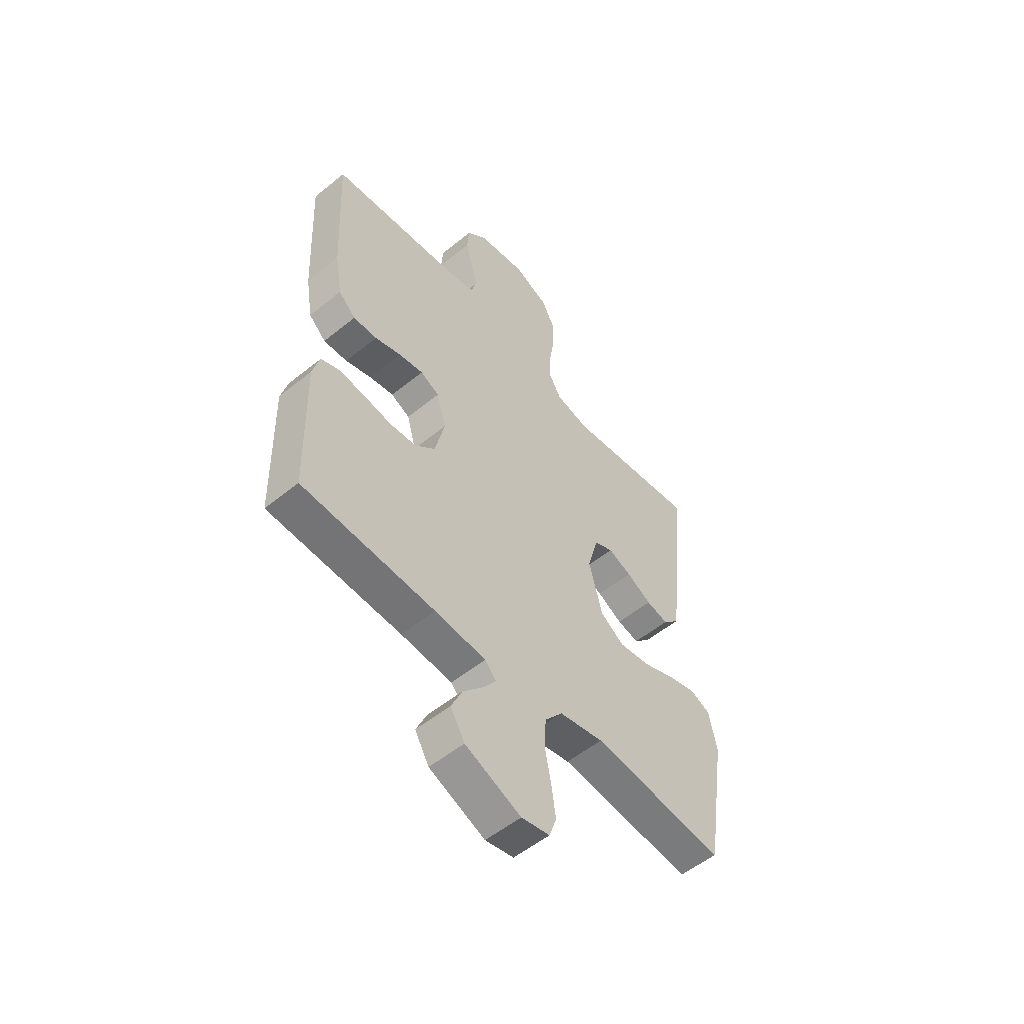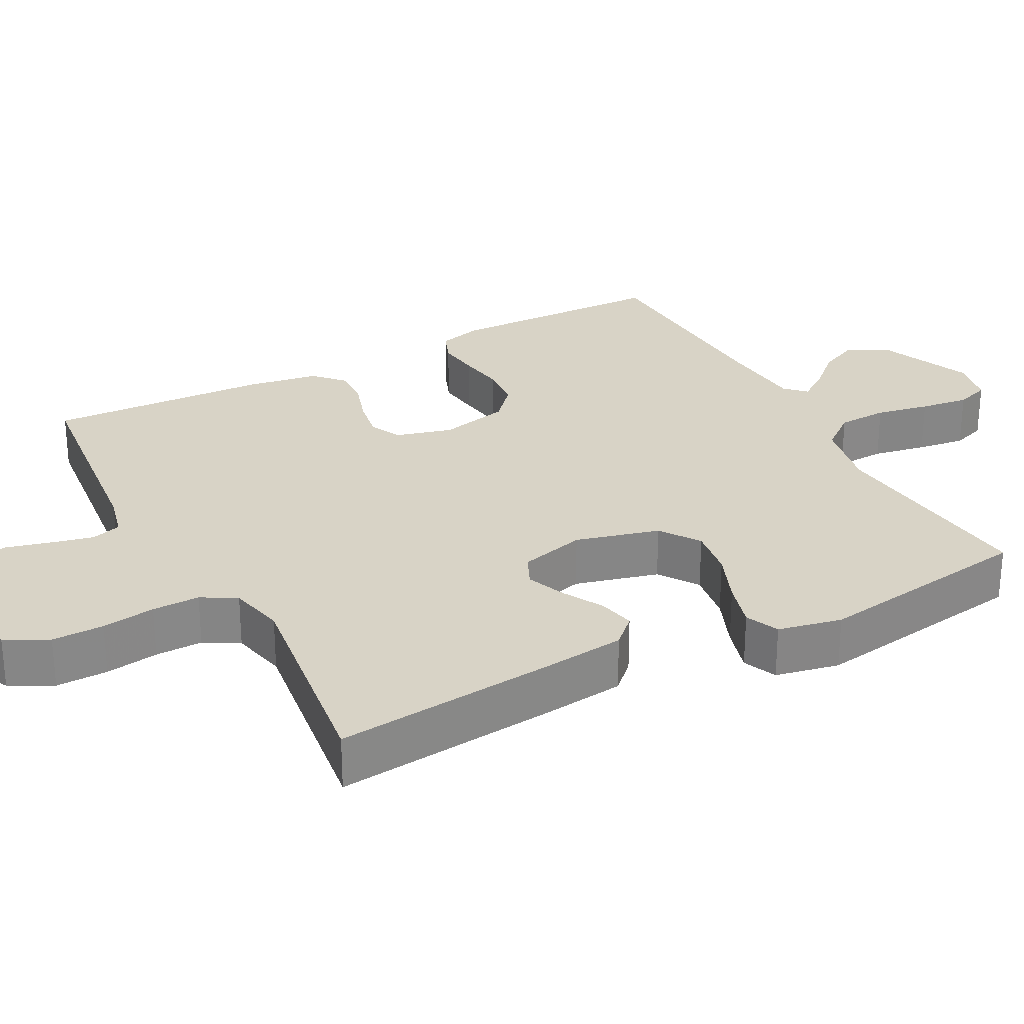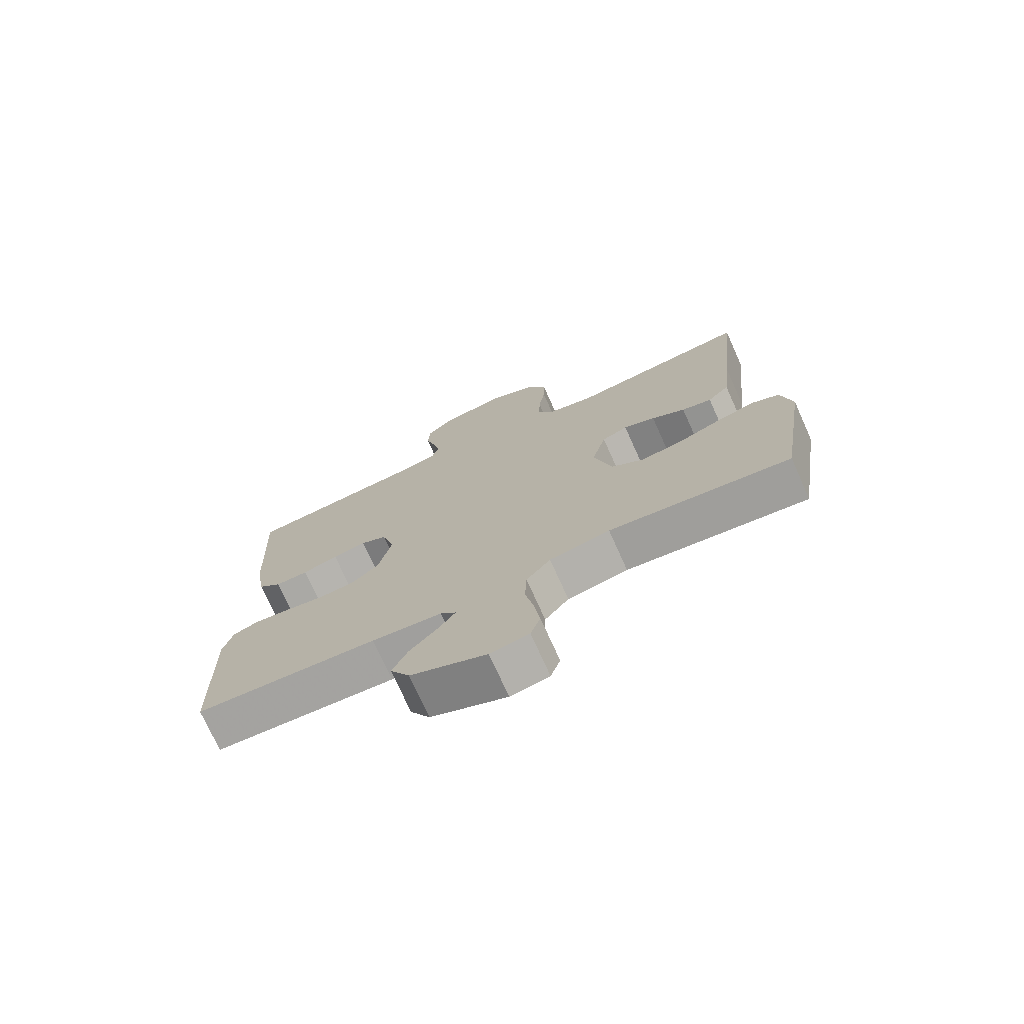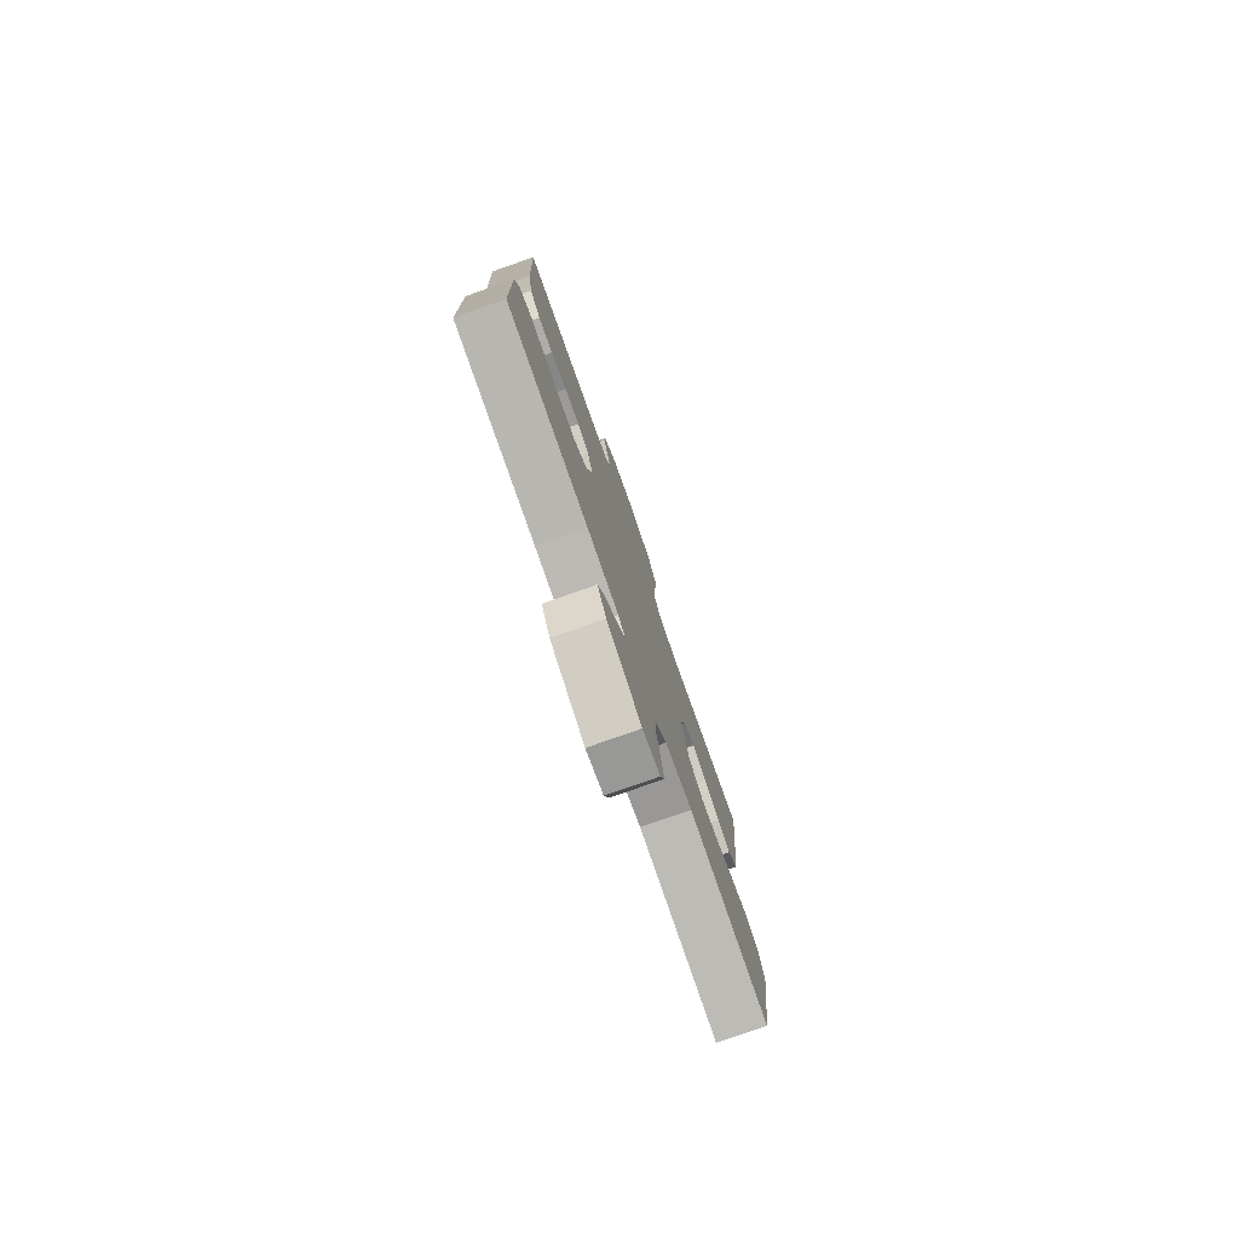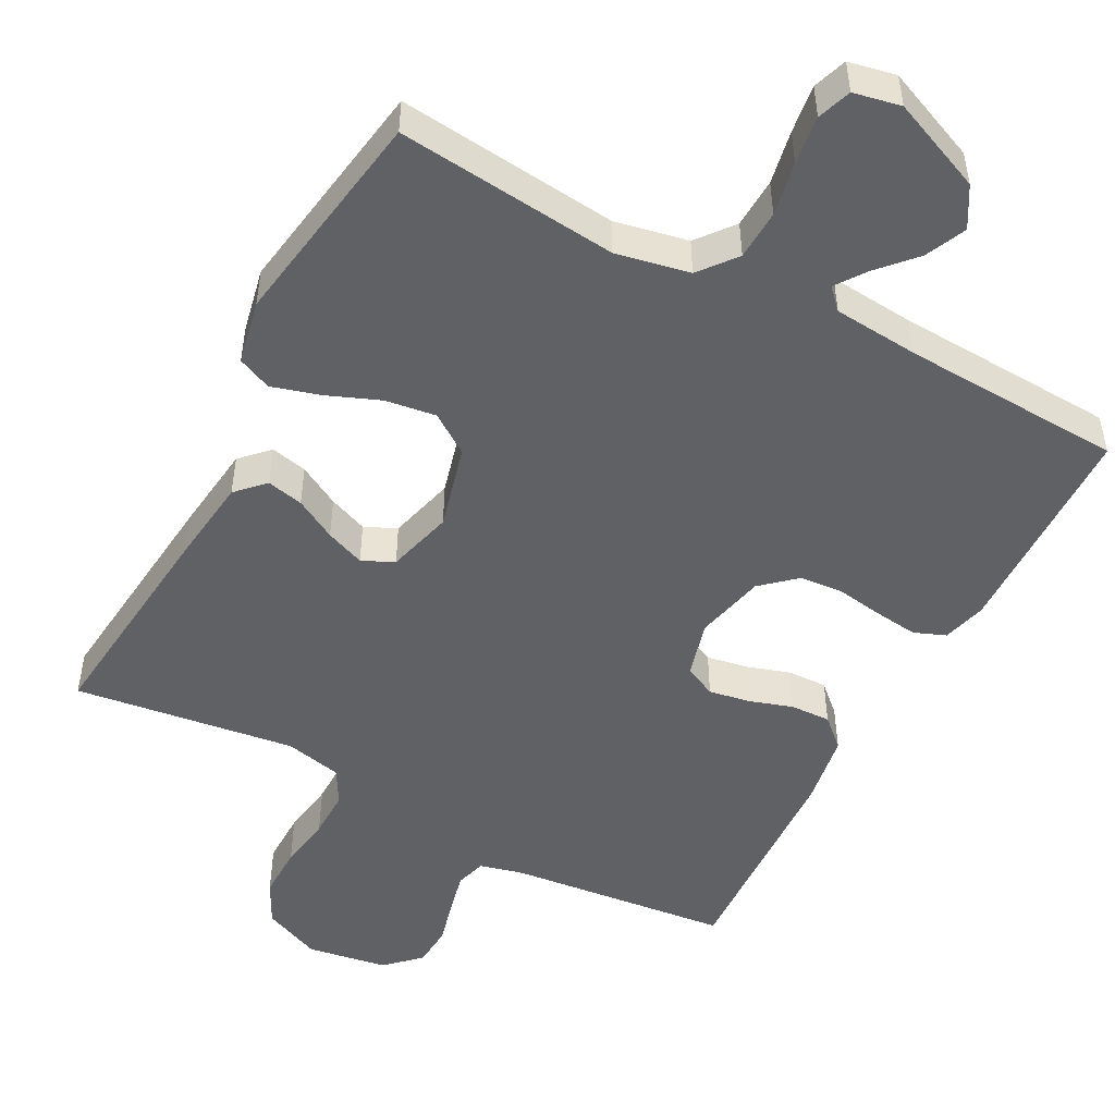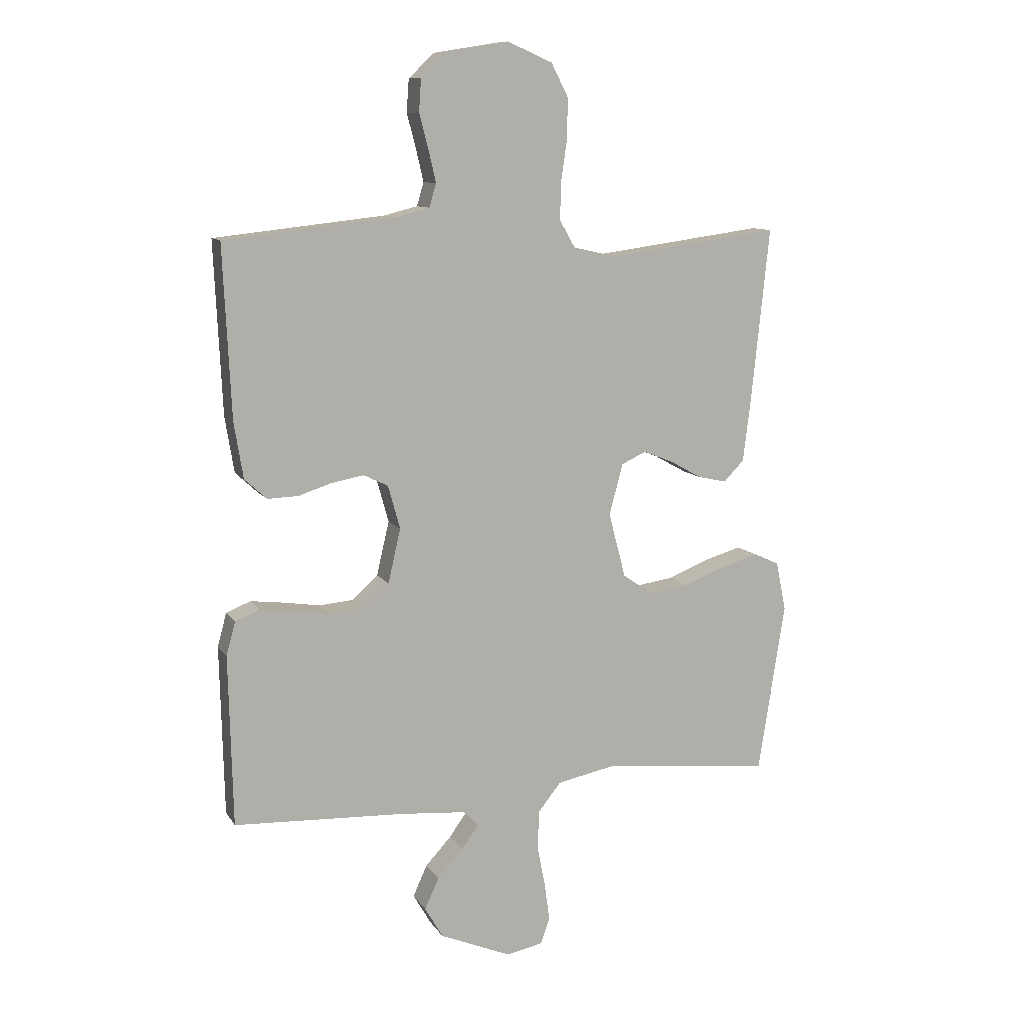
<metadata>
{"format":"obj","ext":"obj","renderer":"f3d","projection":"perspective","resolution":1024,"background":"white","views":[{"elev":-54.4,"azim":-49.3,"up":"+Z"},{"elev":28.0,"azim":62.0,"up":"+Y"},{"elev":-74.2,"azim":24.2,"up":"+Z"},{"elev":-79.0,"azim":-70.6,"up":"+Z"},{"elev":-50.0,"azim":152.0,"up":"+Y"},{"elev":10.4,"azim":-19.9,"up":"+Z"}]}
</metadata>
<code>
v 0.5 0.07 0.5
v 0.469 0.07 0.2
v 0.455 0.07 0.084
v 0.419 0.07 0.047
v 0.369 0.07 0.058
v 0.313 0.07 0.089
v 0.26 0.07 0.11
v 0.217 0.07 0.09
v 0.193 0.07 0
v 0.223 0.07 -0.114
v 0.277 0.07 -0.151
v 0.346 0.07 -0.141
v 0.418 0.07 -0.112
v 0.483 0.07 -0.093
v 0.529 0.07 -0.113
v 0.547 0.07 -0.2
v 0.5 0.07 -0.5
v 0.2 0.07 -0.469
v 0.1 0.07 -0.489
v 0.06 0.07 -0.539
v 0.057 0.07 -0.607
v 0.071 0.07 -0.68
v 0.08 0.07 -0.746
v 0.064 0.07 -0.792
v 0 0.07 -0.805
v -0.126 0.07 -0.752
v -0.158 0.07 -0.697
v -0.133 0.07 -0.642
v -0.087 0.07 -0.592
v -0.058 0.07 -0.551
v -0.084 0.07 -0.524
v -0.2 0.07 -0.514
v -0.5 0.07 -0.5
v -0.507 0.07 -0.2
v -0.491 0.07 -0.141
v -0.448 0.07 -0.124
v -0.39 0.07 -0.131
v -0.326 0.07 -0.141
v -0.266 0.07 -0.136
v -0.22 0.07 -0.095
v -0.198 0.07 0
v -0.219 0.07 0.076
v -0.262 0.07 0.097
v -0.318 0.07 0.087
v -0.377 0.07 0.068
v -0.431 0.07 0.066
v -0.47 0.07 0.102
v -0.486 0.07 0.2
v -0.5 0.07 0.5
v -0.2 0.07 0.533
v -0.141 0.07 0.548
v -0.129 0.07 0.589
v -0.142 0.07 0.645
v -0.158 0.07 0.706
v -0.154 0.07 0.763
v -0.109 0.07 0.806
v 0 0.07 0.824
v 0.079 0.07 0.79
v 0.109 0.07 0.732
v 0.108 0.07 0.661
v 0.097 0.07 0.588
v 0.096 0.07 0.523
v 0.123 0.07 0.476
v 0.2 0.07 0.459
v 0.5 0 0.5
v 0.469 0 0.2
v 0.455 0 0.084
v 0.419 0 0.047
v 0.369 0 0.058
v 0.313 0 0.089
v 0.26 0 0.11
v 0.217 0 0.09
v 0.193 0 0
v 0.223 0 -0.114
v 0.277 0 -0.151
v 0.346 0 -0.141
v 0.418 0 -0.112
v 0.483 0 -0.093
v 0.529 0 -0.113
v 0.547 0 -0.2
v 0.5 0 -0.5
v 0.2 0 -0.469
v 0.1 0 -0.489
v 0.06 0 -0.539
v 0.057 0 -0.607
v 0.071 0 -0.68
v 0.08 0 -0.746
v 0.064 0 -0.792
v 0 0 -0.805
v -0.126 0 -0.752
v -0.158 0 -0.697
v -0.133 0 -0.642
v -0.087 0 -0.592
v -0.058 0 -0.551
v -0.084 0 -0.524
v -0.2 0 -0.514
v -0.5 0 -0.5
v -0.507 0 -0.2
v -0.491 0 -0.141
v -0.448 0 -0.124
v -0.39 0 -0.131
v -0.326 0 -0.141
v -0.266 0 -0.136
v -0.22 0 -0.095
v -0.198 0 0
v -0.219 0 0.076
v -0.262 0 0.097
v -0.318 0 0.087
v -0.377 0 0.068
v -0.431 0 0.066
v -0.47 0 0.102
v -0.486 0 0.2
v -0.5 0 0.5
v -0.2 0 0.533
v -0.141 0 0.548
v -0.129 0 0.589
v -0.142 0 0.645
v -0.158 0 0.706
v -0.154 0 0.763
v -0.109 0 0.806
v 0 0 0.824
v 0.079 0 0.79
v 0.109 0 0.732
v 0.108 0 0.661
v 0.097 0 0.588
v 0.096 0 0.523
v 0.123 0 0.476
v 0.2 0 0.459
f 59 60 61
f 58 59 61
f 57 58 61
f 56 57 61
f 55 56 61
f 54 55 61
f 53 54 61
f 52 53 61 62
f 51 52 62 63
f 48 49 50
f 47 48 50
f 46 47 50
f 45 46 50
f 44 45 50
f 50 51 63
f 44 50 63
f 43 44 63
f 36 37 38
f 35 36 38
f 34 35 38
f 33 34 38
f 32 33 38
f 31 32 38 39
f 30 31 39 40
f 27 28 29
f 26 27 29
f 25 26 29
f 24 25 29
f 23 24 29
f 22 23 29
f 21 22 29
f 20 21 29 30
f 30 40 41
f 20 30 41
f 19 20 41
f 16 17 18
f 15 16 18
f 14 15 18
f 13 14 18
f 12 13 18
f 11 12 18 19
f 4 5 6
f 3 4 6
f 2 3 6
f 1 2 6
f 64 1 6
f 64 6 7
f 64 7 8
f 63 64 8
f 43 63 8
f 42 43 8
f 19 41 42
f 11 19 42
f 10 11 42
f 9 10 42
f 8 9 42
f 125 124 123
f 125 123 122
f 125 122 121
f 125 121 120
f 125 120 119
f 125 119 118
f 125 118 117
f 126 125 117 116
f 127 126 116 115
f 114 113 112
f 114 112 111
f 114 111 110
f 114 110 109
f 114 109 108
f 127 115 114
f 127 114 108
f 127 108 107
f 102 101 100
f 102 100 99
f 102 99 98
f 102 98 97
f 102 97 96
f 103 102 96 95
f 104 103 95 94
f 93 92 91
f 93 91 90
f 93 90 89
f 93 89 88
f 93 88 87
f 93 87 86
f 93 86 85
f 94 93 85 84
f 105 104 94
f 105 94 84
f 105 84 83
f 82 81 80
f 82 80 79
f 82 79 78
f 82 78 77
f 82 77 76
f 83 82 76 75
f 70 69 68
f 70 68 67
f 70 67 66
f 70 66 65
f 70 65 128
f 71 70 128
f 72 71 128
f 72 128 127
f 72 127 107
f 72 107 106
f 106 105 83
f 106 83 75
f 106 75 74
f 106 74 73
f 106 73 72
f 1 65 66 2
f 2 66 67 3
f 3 67 68 4
f 4 68 69 5
f 5 69 70 6
f 6 70 71 7
f 7 71 72 8
f 8 72 73 9
f 9 73 74 10
f 10 74 75 11
f 11 75 76 12
f 12 76 77 13
f 13 77 78 14
f 14 78 79 15
f 15 79 80 16
f 16 80 81 17
f 17 81 82 18
f 18 82 83 19
f 19 83 84 20
f 20 84 85 21
f 21 85 86 22
f 22 86 87 23
f 23 87 88 24
f 24 88 89 25
f 25 89 90 26
f 26 90 91 27
f 27 91 92 28
f 28 92 93 29
f 29 93 94 30
f 30 94 95 31
f 31 95 96 32
f 32 96 97 33
f 33 97 98 34
f 34 98 99 35
f 35 99 100 36
f 36 100 101 37
f 37 101 102 38
f 38 102 103 39
f 39 103 104 40
f 40 104 105 41
f 41 105 106 42
f 42 106 107 43
f 43 107 108 44
f 44 108 109 45
f 45 109 110 46
f 46 110 111 47
f 47 111 112 48
f 48 112 113 49
f 49 113 114 50
f 50 114 115 51
f 51 115 116 52
f 52 116 117 53
f 53 117 118 54
f 54 118 119 55
f 55 119 120 56
f 56 120 121 57
f 57 121 122 58
f 58 122 123 59
f 59 123 124 60
f 60 124 125 61
f 61 125 126 62
f 62 126 127 63
f 63 127 128 64
f 64 128 65 1

</code>
